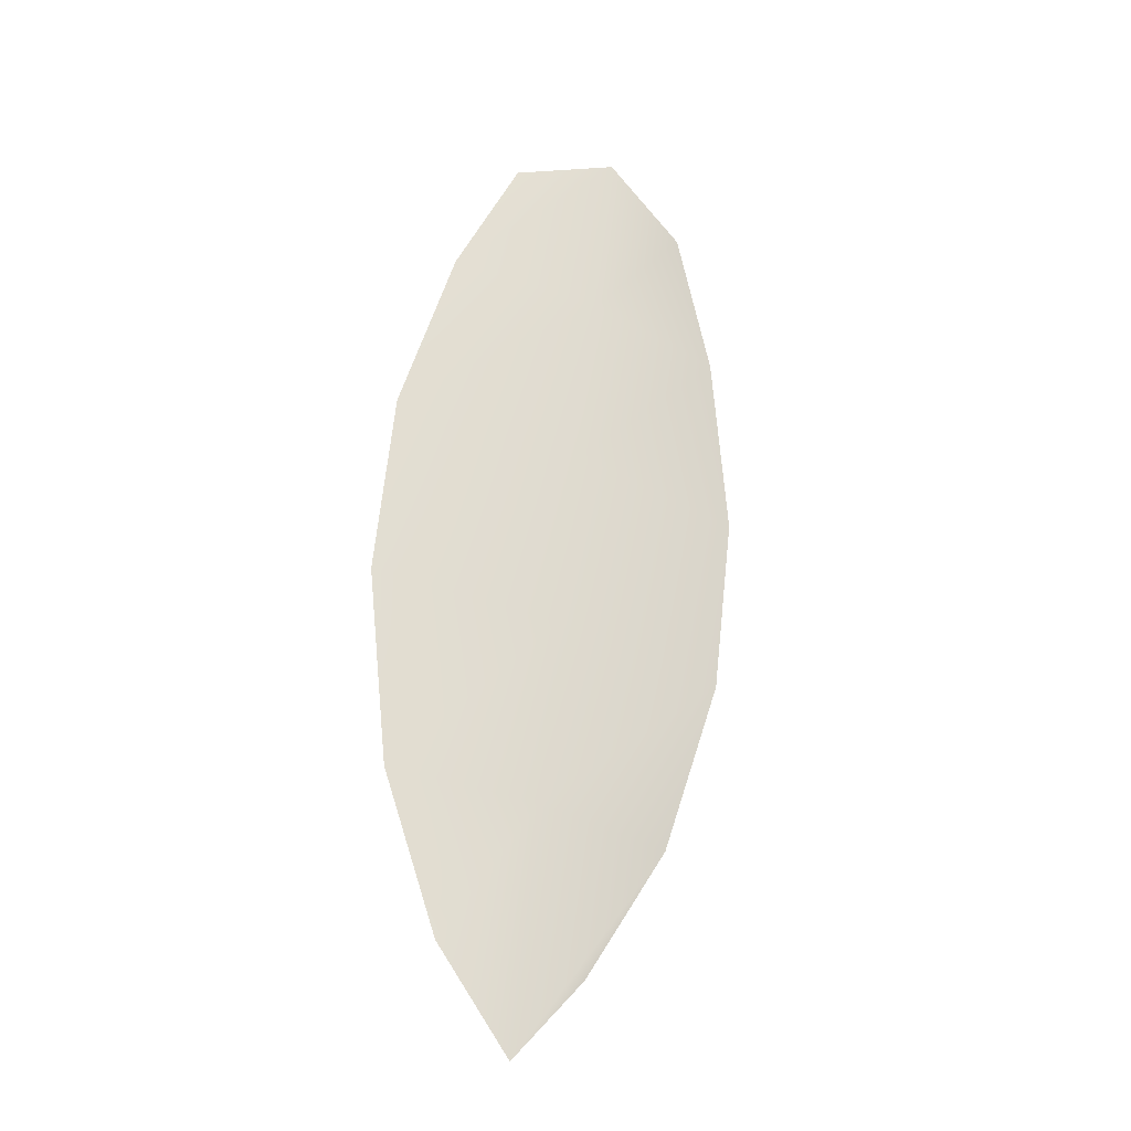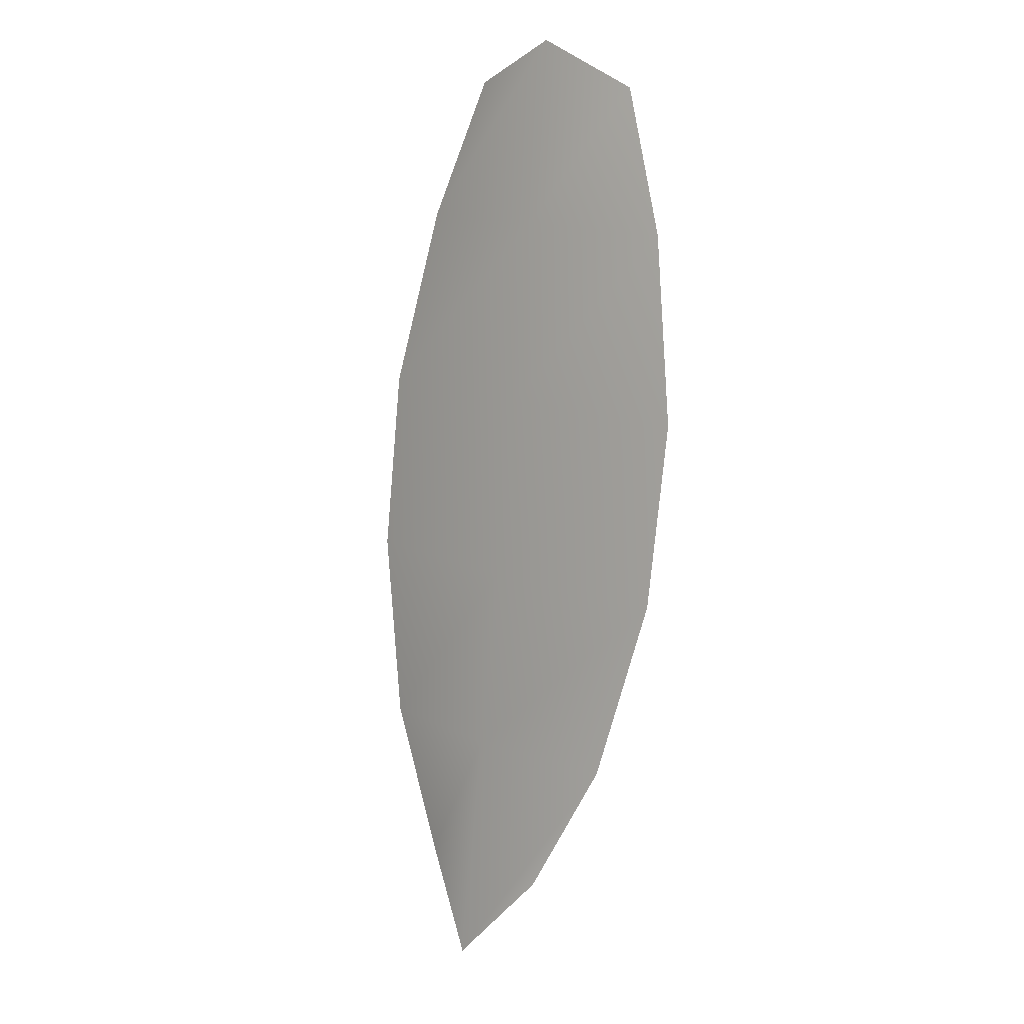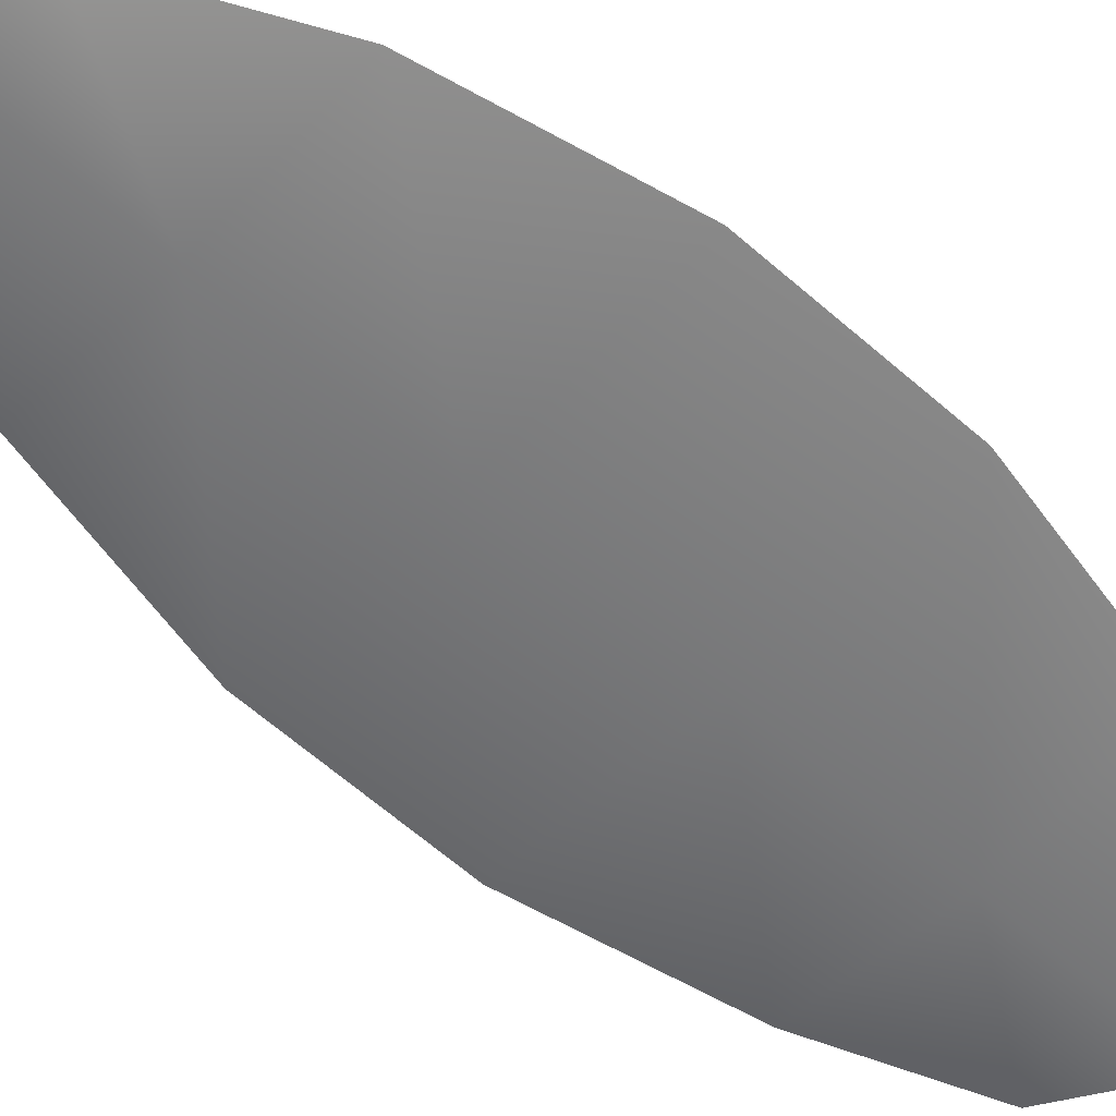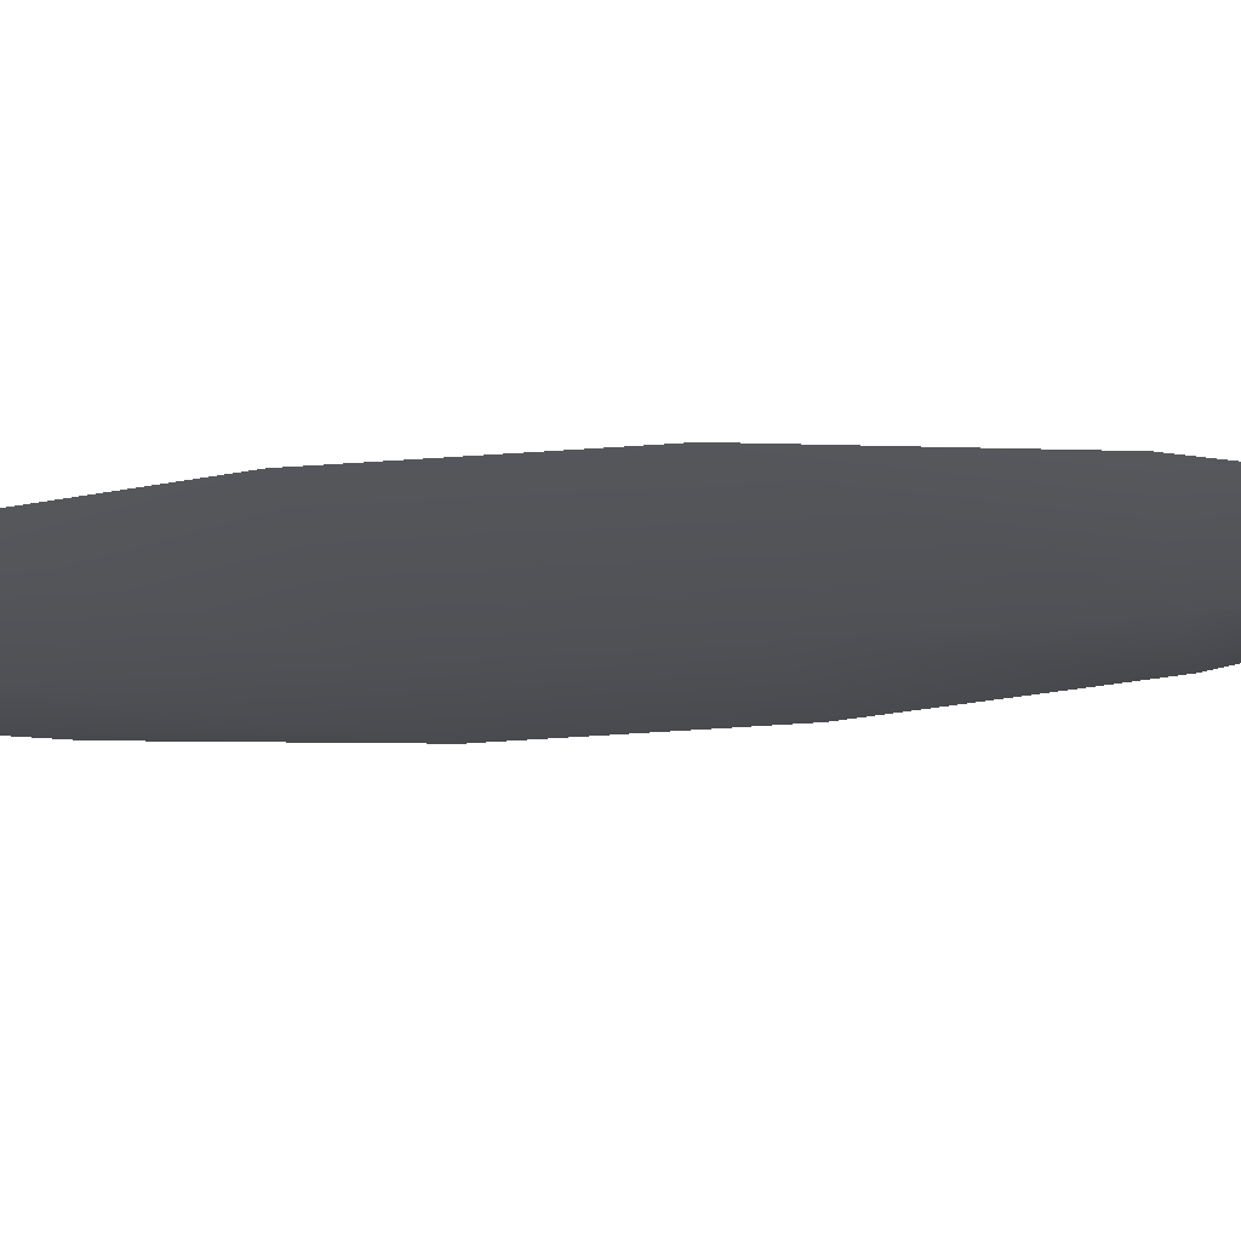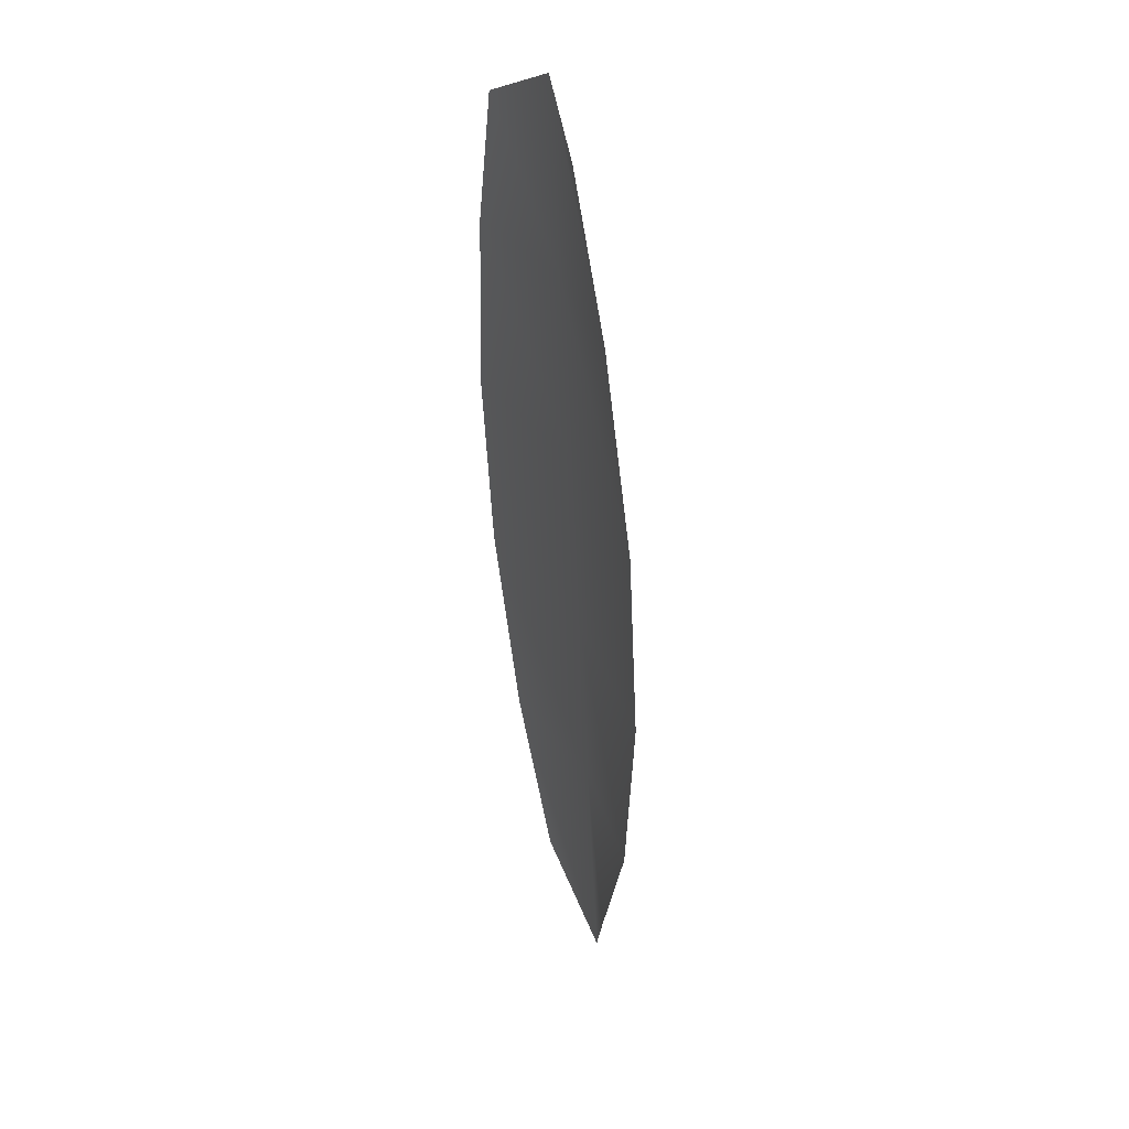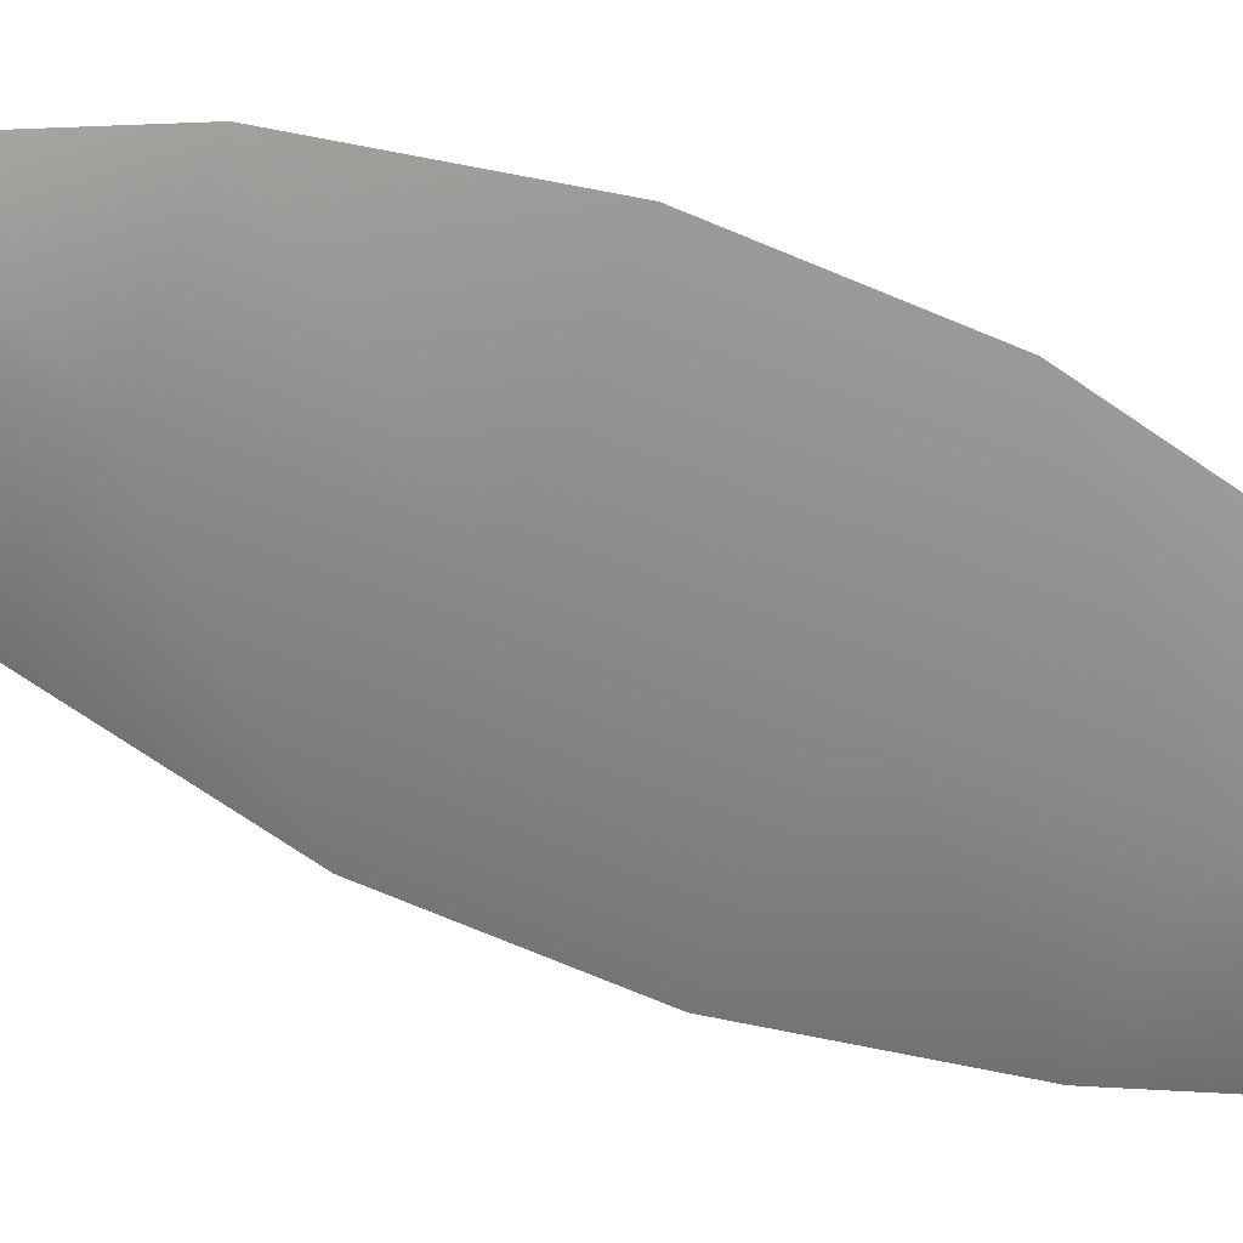
<metadata>
{"format":"obj","ext":"obj","renderer":"f3d","projection":"perspective","resolution":1024,"background":"white","views":[{"elev":-26.4,"azim":151.3,"up":"+Y"},{"elev":4.9,"azim":-138.9,"up":"+Y"},{"elev":-57.6,"azim":53.4,"up":"+Z"},{"elev":-20.2,"azim":-72.7,"up":"+Z"},{"elev":38.6,"azim":67.8,"up":"+Y"},{"elev":-62.9,"azim":72.4,"up":"+Z"}]}
</metadata>
<code>
o feather_flight_tertiary_049
v 0.1929 0.2455 0.0441
v 0.1879 0.2449 0.04408
v 0.1948 0.2239 0.04397
v 0.1911 0.2235 0.04394
v 0.1903 0.2463 0.04357
v 0.1932 0.2213 0.04341
v 0.1947 0.242 0.04408
v 0.1962 0.2374 0.04405
v 0.1967 0.2326 0.04403
v 0.1962 0.2277 0.044
v 0.1888 0.2269 0.04395
v 0.1872 0.2315 0.04398
v 0.1866 0.2362 0.04402
v 0.187 0.2411 0.04405
v 0.1909 0.2415 0.04354
v 0.1914 0.2368 0.04351
v 0.192 0.2321 0.04348
v 0.1925 0.2273 0.04345
f 18 10 3 6
f 11 18 6 4
f 5 1 7 15
f 15 7 8 16
f 16 8 9 17
f 17 9 10 18
f 2 5 15 14
f 14 15 16 13
f 13 16 17 12
f 12 17 18 11

</code>
